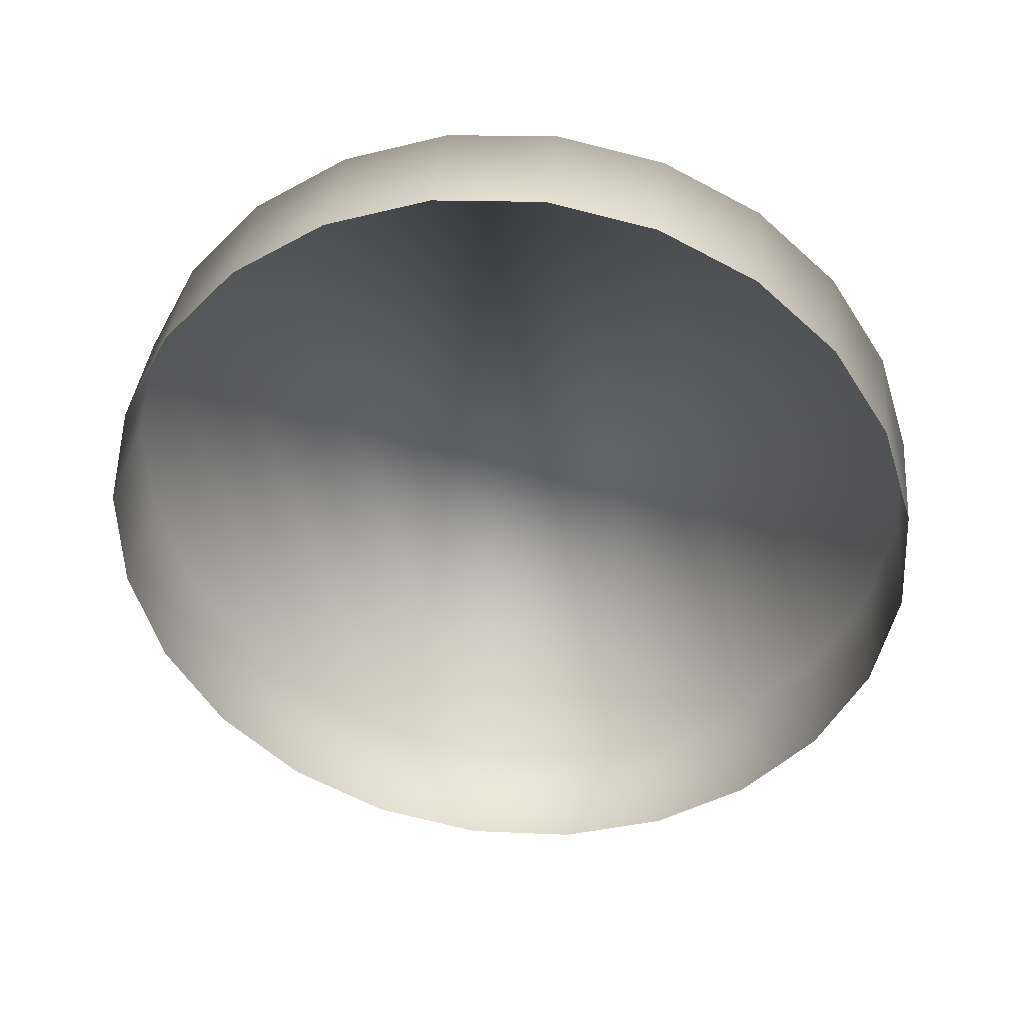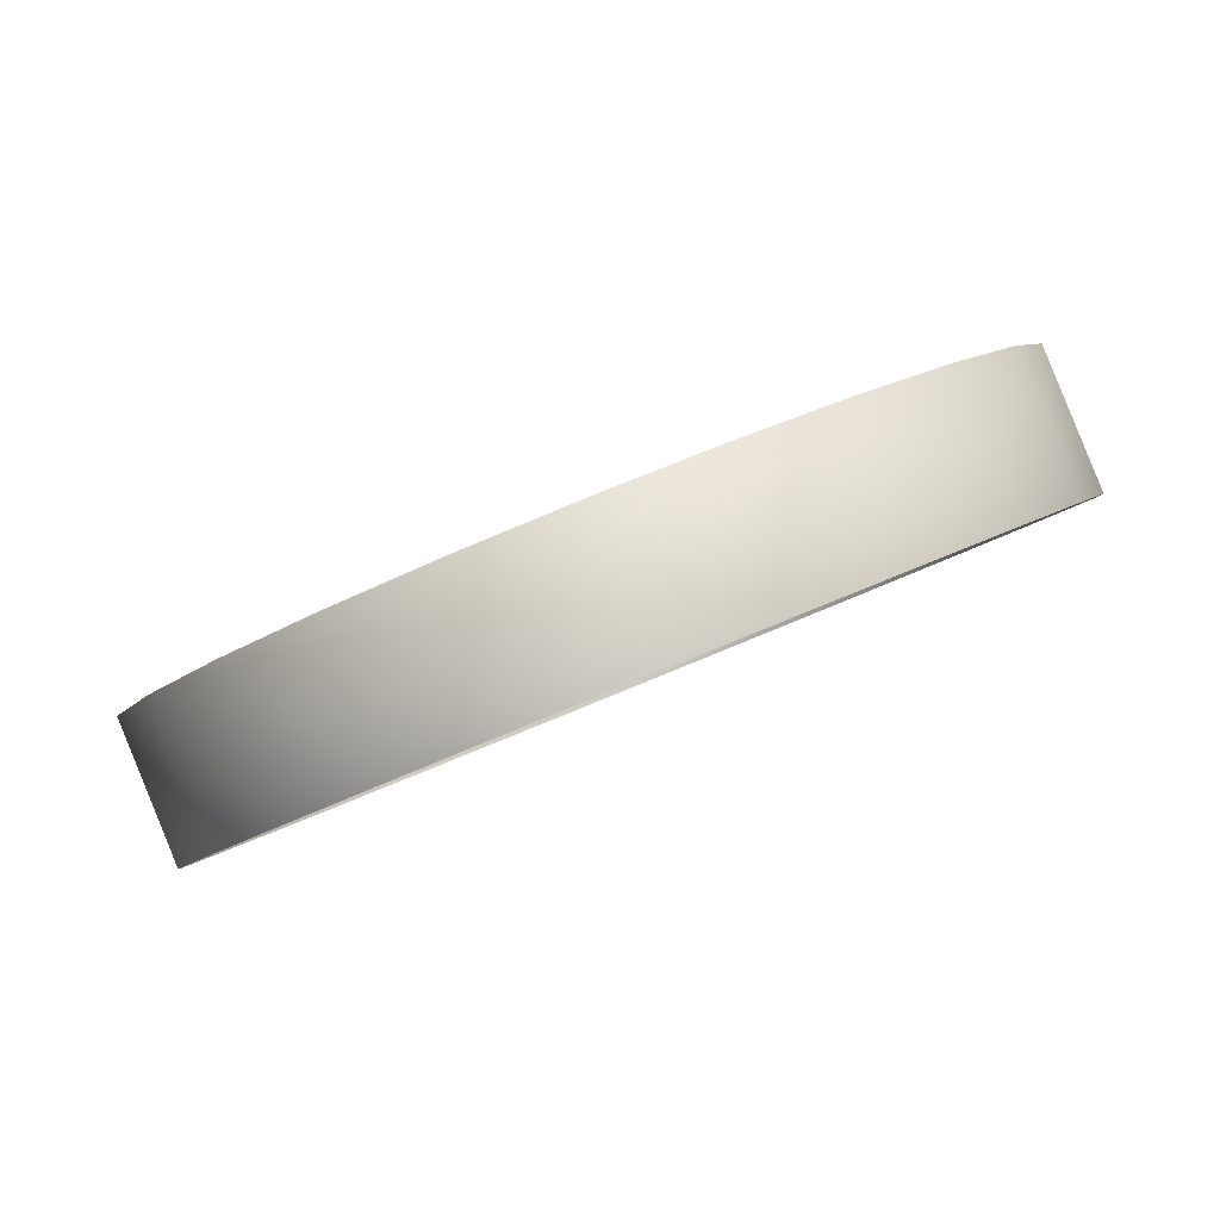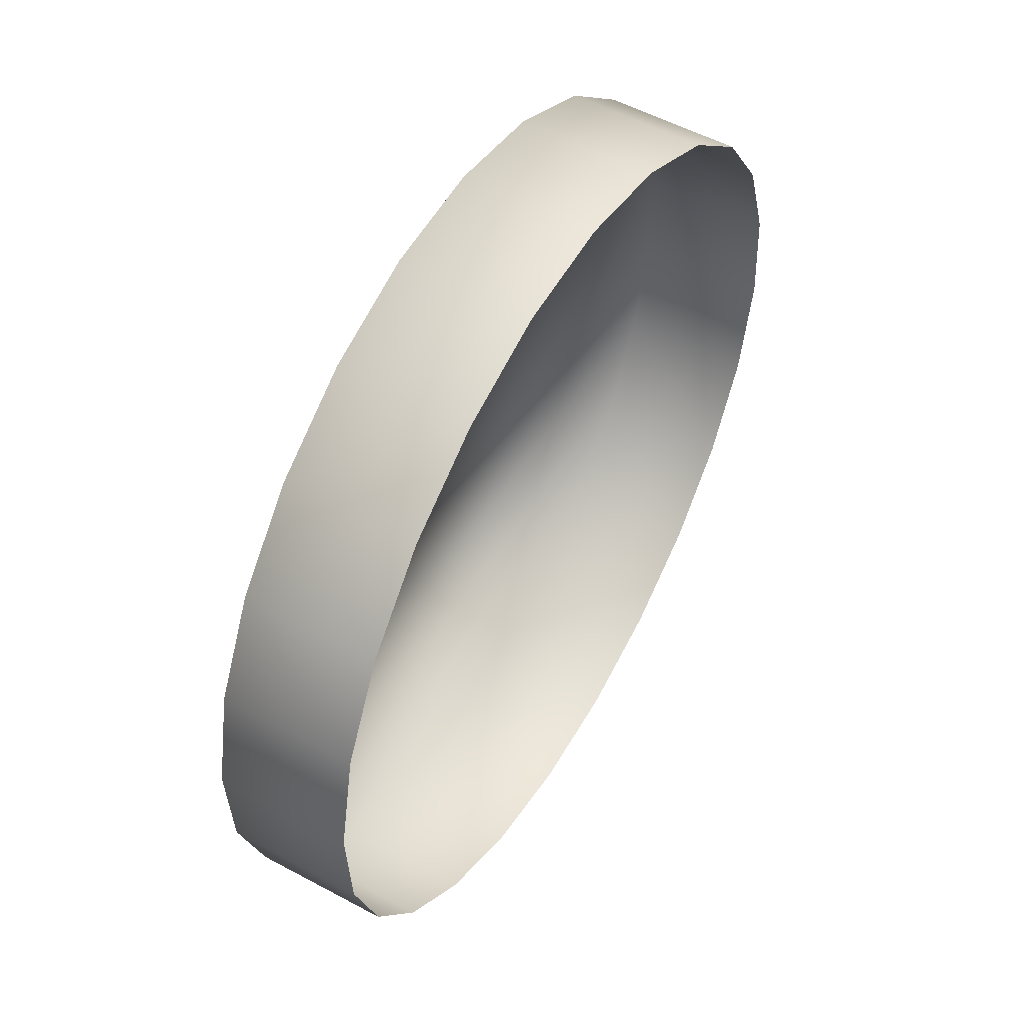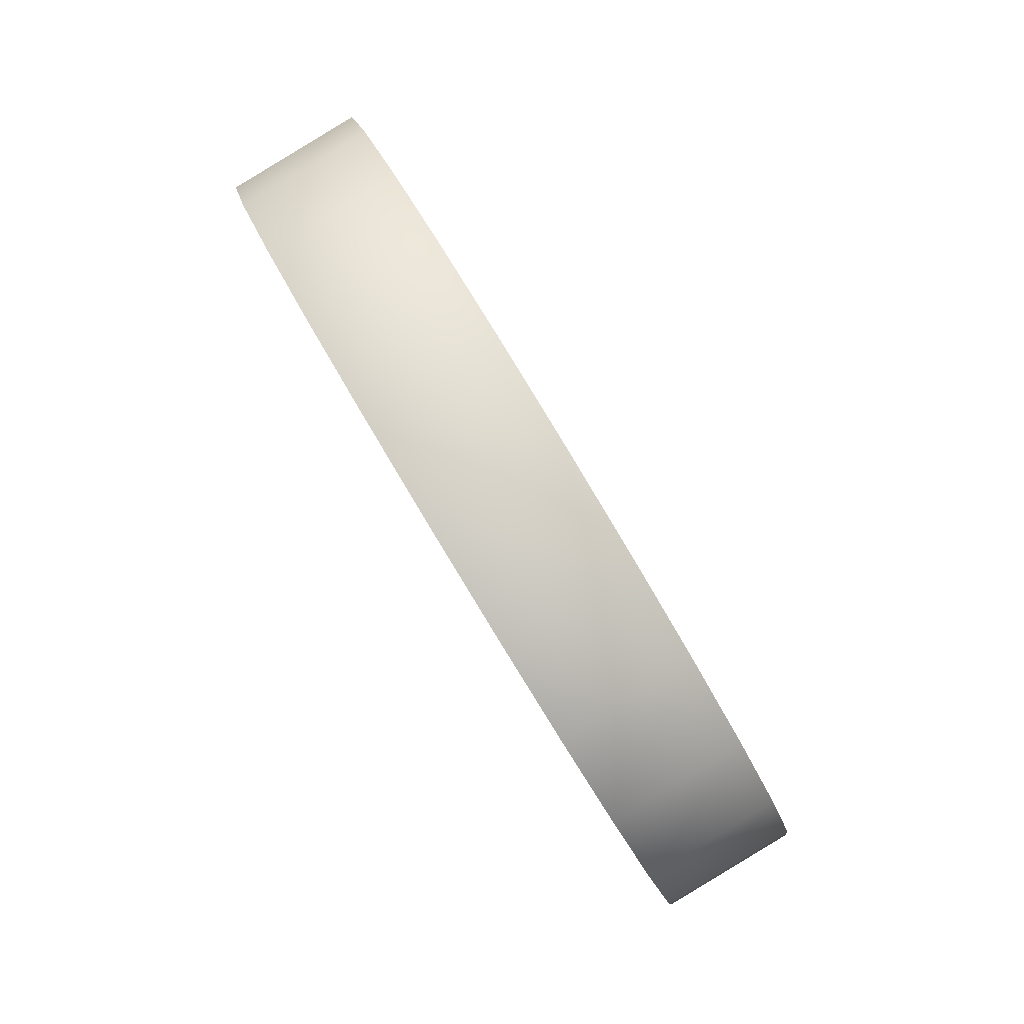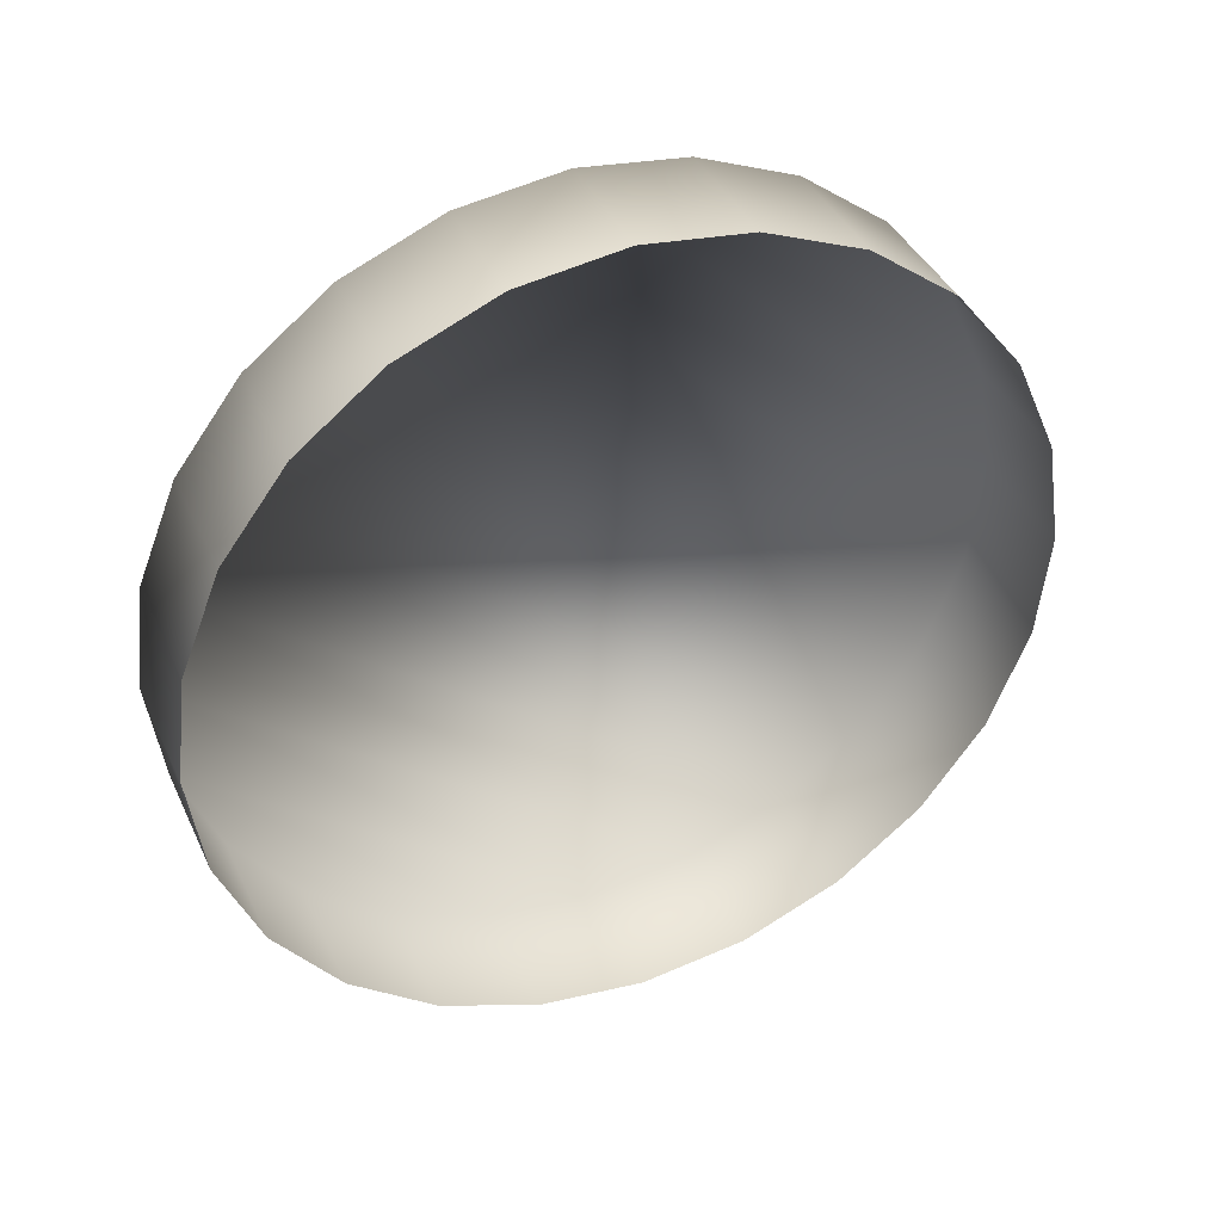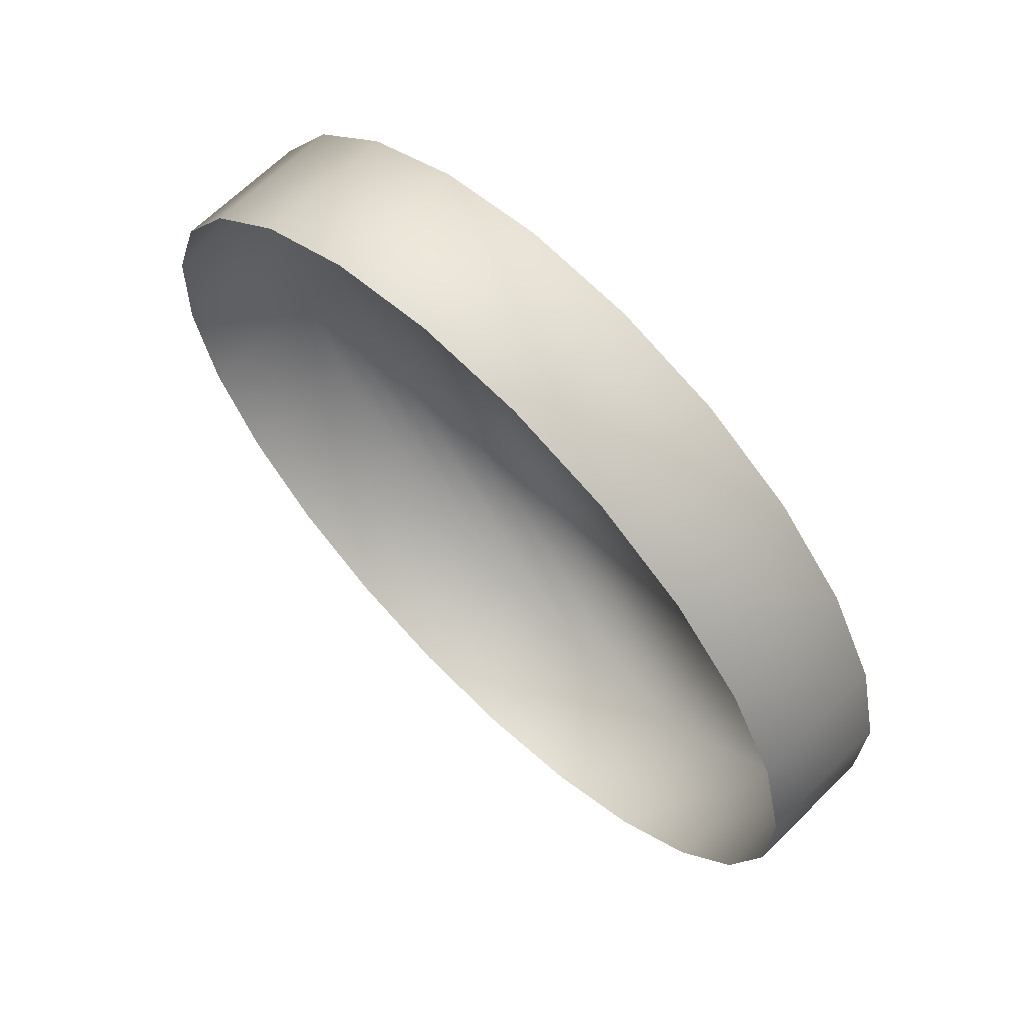
<metadata>
{"format":"obj","ext":"obj","renderer":"f3d","projection":"perspective","resolution":1024,"background":"white","views":[{"elev":-23.6,"azim":-168.8,"up":"+Y"},{"elev":-59.3,"azim":-154.3,"up":"+Z"},{"elev":-40.3,"azim":-92.0,"up":"+Z"},{"elev":-15.7,"azim":99.2,"up":"+Z"},{"elev":-71.8,"azim":50.0,"up":"+Y"},{"elev":20.3,"azim":54.9,"up":"+Z"}]}
</metadata>
<code>
o mesh113/mesh113-geometry#mesh113-geometry
v -0.507 0.8046 0.07643
v -0.5043 0.8028 0.07944
v -0.507 0.8092 0.07908
v -0.5043 0.8074 0.08209
v -0.5086 0.8112 0.07558
v -0.5043 0.8193 0.06157
v -0.5008 0.8061 0.08439
v -0.507 0.8176 0.06457
v -0.5086 0.8066 0.07293
v -0.5008 0.8206 0.05926
v -0.5008 0.8015 0.08174
v -0.5086 0.8155 0.06807
v -0.5092 0.8134 0.07183
v -0.5008 0.816 0.05661
v -0.507 0.813 0.06192
v -0.4968 0.8053 0.08585
v -0.4968 0.8215 0.05781
v -0.5086 0.8109 0.06542
v -0.5092 0.8088 0.06918
v -0.4968 0.8169 0.05516
v -0.5043 0.8147 0.05891
v -0.4968 0.8007 0.08319
v -0.4925 0.805 0.08634
v -0.4925 0.8217 0.05732
v -0.4925 0.8172 0.05466
v -0.4925 0.8004 0.08369
v -0.4881 0.8007 0.08319
v -0.4881 0.8215 0.05781
v -0.4881 0.8053 0.08585
v -0.4881 0.8169 0.05516
v -0.4841 0.8015 0.08174
v -0.4841 0.8206 0.05926
v -0.4841 0.8061 0.08439
v -0.4841 0.816 0.05661
v -0.4806 0.8028 0.07944
v -0.4806 0.8193 0.06157
v -0.4806 0.8074 0.08209
v -0.4806 0.8147 0.05891
v -0.4779 0.8092 0.07908
v -0.4779 0.8176 0.06457
v -0.4779 0.813 0.06192
v -0.4779 0.8046 0.07643
v -0.4763 0.8112 0.07558
v -0.4763 0.8155 0.06807
v -0.4763 0.8109 0.06542
v -0.4763 0.8066 0.07293
v -0.4757 0.8134 0.07183
v -0.4757 0.8088 0.06918
f 1 2 3
f 3 2 1
f 4 3 2
f 2 3 4
f 3 5 1
f 1 5 3
f 4 6 3
f 3 6 4
f 4 2 7
f 7 2 4
f 3 8 5
f 5 8 3
f 9 1 5
f 5 1 9
f 10 6 4
f 4 6 10
f 6 8 3
f 3 8 6
f 11 7 2
f 2 7 11
f 7 10 4
f 4 10 7
f 8 12 5
f 5 12 8
f 5 13 9
f 9 13 5
f 10 14 6
f 6 14 10
f 8 6 15
f 15 6 8
f 7 11 16
f 16 11 7
f 17 10 7
f 7 10 17
f 12 8 18
f 18 8 12
f 13 5 12
f 12 5 13
f 19 9 13
f 13 9 19
f 14 10 20
f 20 10 14
f 21 6 14
f 14 6 21
f 21 15 6
f 6 15 21
f 15 18 8
f 8 18 15
f 22 16 11
f 11 16 22
f 16 17 7
f 7 17 16
f 17 20 10
f 10 20 17
f 18 19 12
f 12 19 18
f 13 12 19
f 19 12 13
f 16 22 23
f 23 22 16
f 24 17 16
f 16 17 24
f 20 17 25
f 25 17 20
f 26 23 22
f 22 23 26
f 23 24 16
f 16 24 23
f 24 25 17
f 17 25 24
f 26 27 23
f 23 27 26
f 28 24 23
f 23 24 28
f 24 28 25
f 25 28 24
f 29 23 27
f 27 23 29
f 29 28 23
f 23 28 29
f 30 25 28
f 28 25 30
f 27 31 29
f 29 31 27
f 32 28 29
f 29 28 32
f 28 32 30
f 30 32 28
f 33 29 31
f 31 29 33
f 33 32 29
f 29 32 33
f 34 30 32
f 32 30 34
f 31 35 33
f 33 35 31
f 36 32 33
f 33 32 36
f 32 36 34
f 34 36 32
f 37 33 35
f 35 33 37
f 37 36 33
f 33 36 37
f 38 34 36
f 36 34 38
f 37 35 39
f 39 35 37
f 40 36 37
f 37 36 40
f 38 36 41
f 41 36 38
f 42 39 35
f 35 39 42
f 39 40 37
f 37 40 39
f 40 41 36
f 36 41 40
f 39 42 43
f 43 42 39
f 44 40 39
f 39 40 44
f 41 40 45
f 45 40 41
f 46 43 42
f 42 43 46
f 43 44 39
f 39 44 43
f 44 45 40
f 40 45 44
f 43 46 47
f 47 46 43
f 47 44 43
f 43 44 47
f 45 44 48
f 48 44 45
f 48 47 46
f 46 47 48
f 47 48 44
f 44 48 47

</code>
